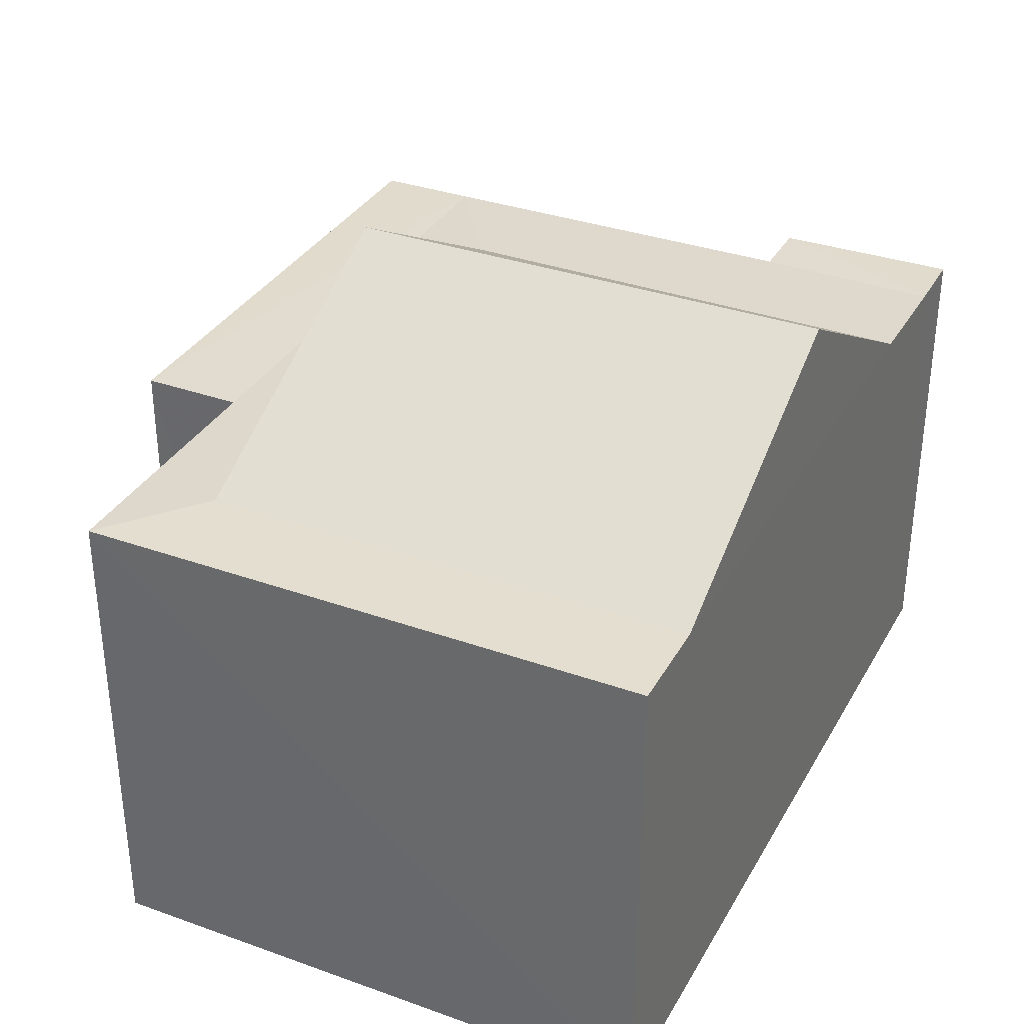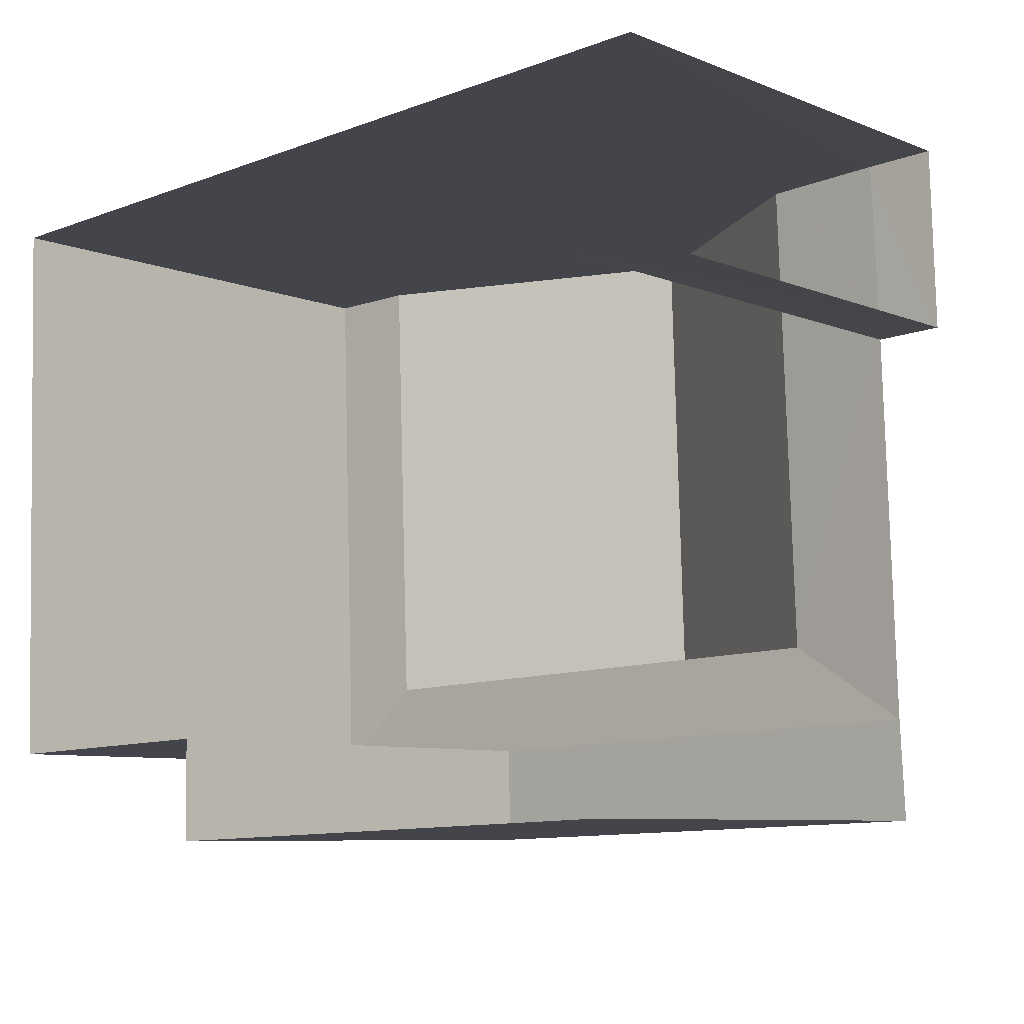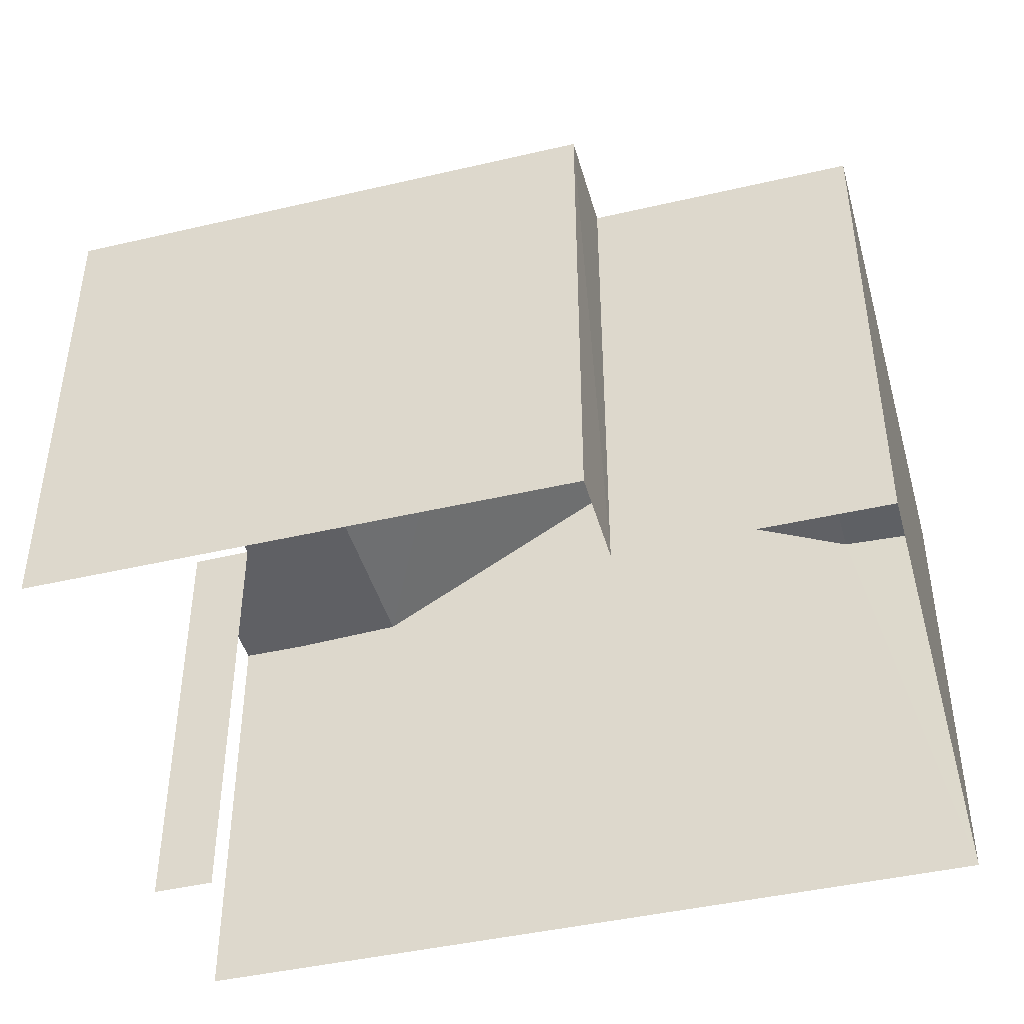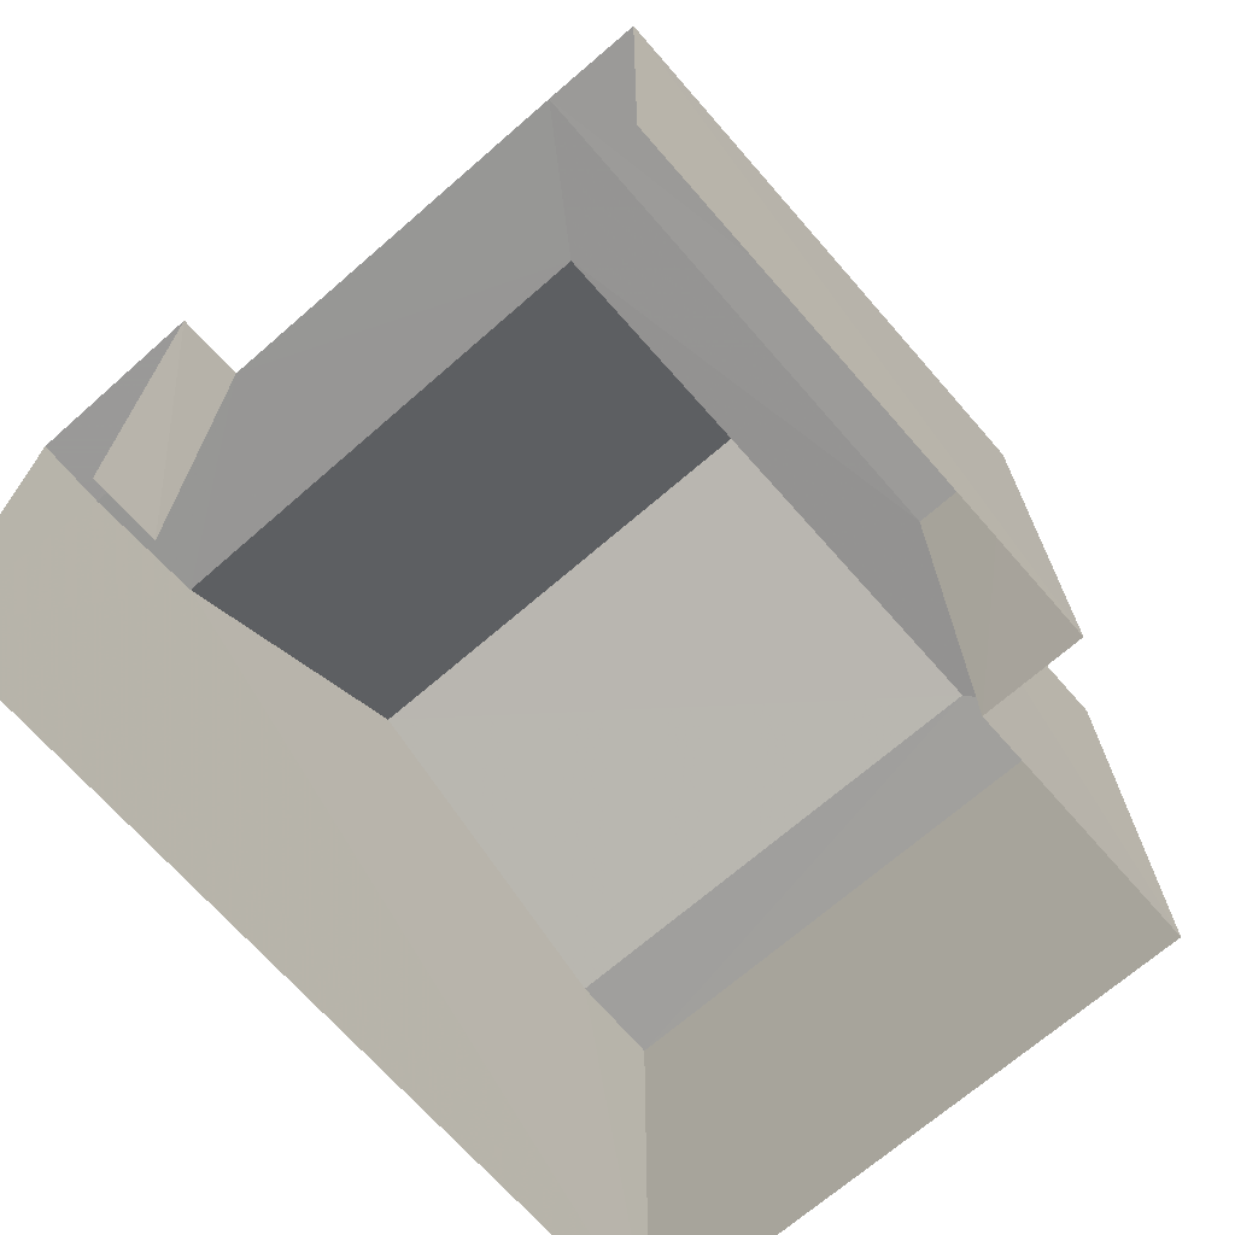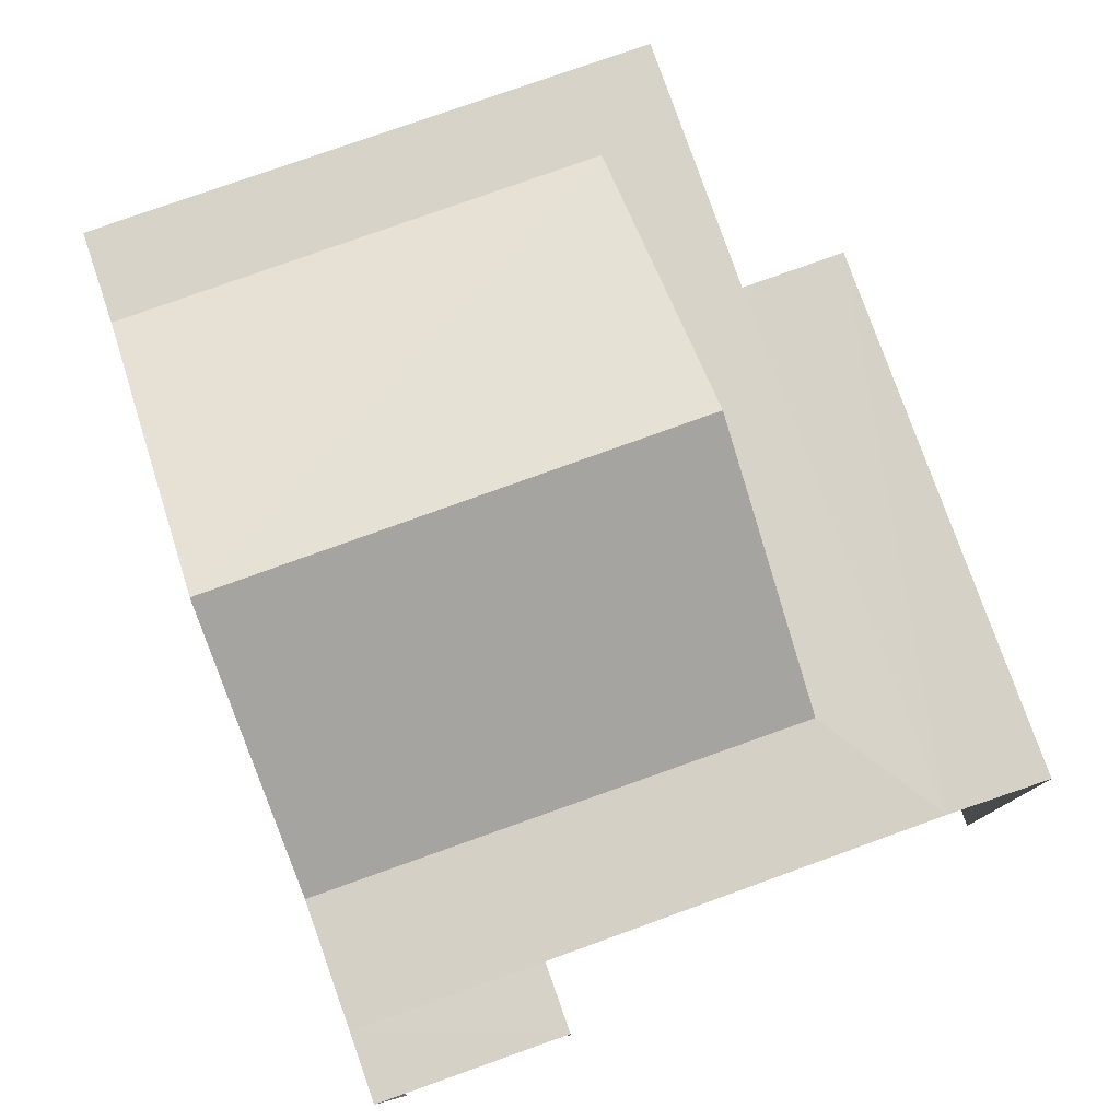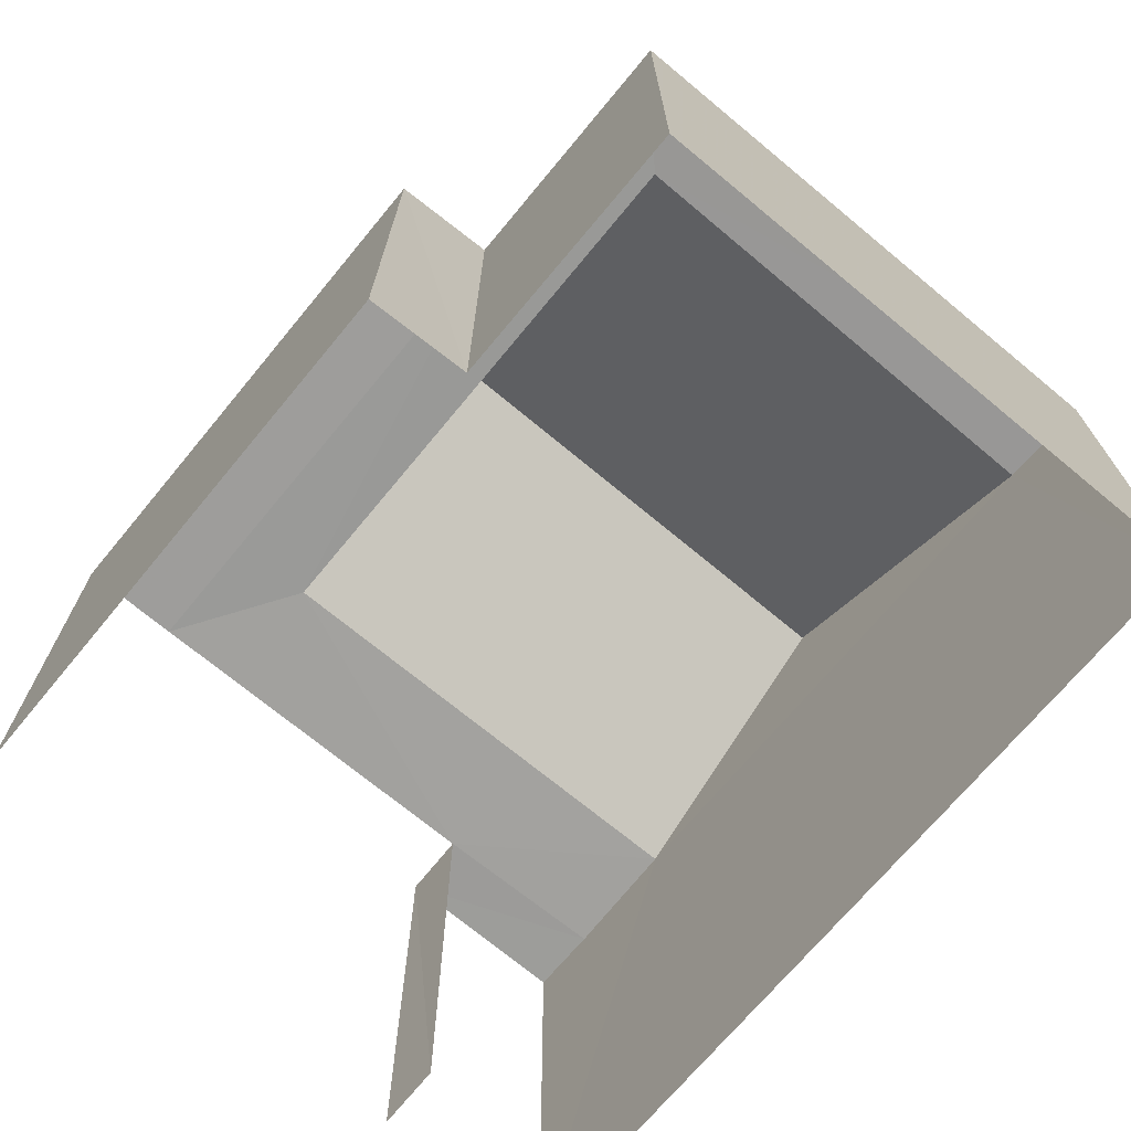
<metadata>
{"format":"obj","ext":"obj","renderer":"f3d","projection":"perspective","resolution":1024,"background":"white","views":[{"elev":34.0,"azim":113.7,"up":"+Z"},{"elev":-7.9,"azim":-137.6,"up":"+Y"},{"elev":-43.5,"azim":13.4,"up":"+Z"},{"elev":-69.4,"azim":-50.9,"up":"+Z"},{"elev":78.8,"azim":-111.7,"up":"+Z"},{"elev":-70.6,"azim":48.3,"up":"+Z"}]}
</metadata>
<code>
v -3.735e+05 -1.054e+05 21.27
v -3.735e+05 -1.054e+05 21.27
v -3.735e+05 -1.054e+05 21.27
v -3.735e+05 -1.054e+05 21.27
v -3.735e+05 -1.054e+05 21.27
v -3.735e+05 -1.054e+05 21.27
v -3.735e+05 -1.054e+05 21.27
v -3.735e+05 -1.054e+05 21.27
v -3.735e+05 -1.054e+05 28.37
v -3.735e+05 -1.054e+05 28.37
v -3.735e+05 -1.054e+05 28.37
v -3.735e+05 -1.054e+05 28.37
v -3.735e+05 -1.054e+05 28.37
v -3.735e+05 -1.054e+05 28.44
v -3.735e+05 -1.054e+05 28.37
v -3.735e+05 -1.054e+05 28.44
v -3.735e+05 -1.054e+05 28.37
v -3.735e+05 -1.054e+05 28.37
v -3.735e+05 -1.054e+05 28.37
v -3.735e+05 -1.054e+05 28.43
v -3.735e+05 -1.054e+05 30.66
v -3.735e+05 -1.054e+05 30.66
v -3.735e+05 -1.054e+05 28.37
v -3.735e+05 -1.054e+05 28.43
f 1 2 3
f 4 3 5
f 4 5 6
f 2 7 8
f 5 2 8
f 3 2 5
f 11 4 6
f 11 10 4
f 17 5 8
f 8 18 17
f 12 5 17
f 9 10 11
f 12 9 11
f 13 14 15
f 15 16 17
f 15 14 16
f 17 18 19
f 15 17 19
f 20 16 21
f 22 20 21
f 17 16 12
f 12 20 9
f 12 16 20
f 14 23 24
f 14 13 23
f 14 24 22
f 21 14 22
f 15 1 13
f 15 2 1
f 5 11 6
f 5 12 11
f 13 1 3
f 23 13 3
f 2 15 19
f 7 2 19
f 18 8 7
f 19 18 7
f 21 16 14
f 10 9 4
f 4 9 20
f 20 22 24
f 4 20 3
f 24 23 3
f 20 24 3

</code>
